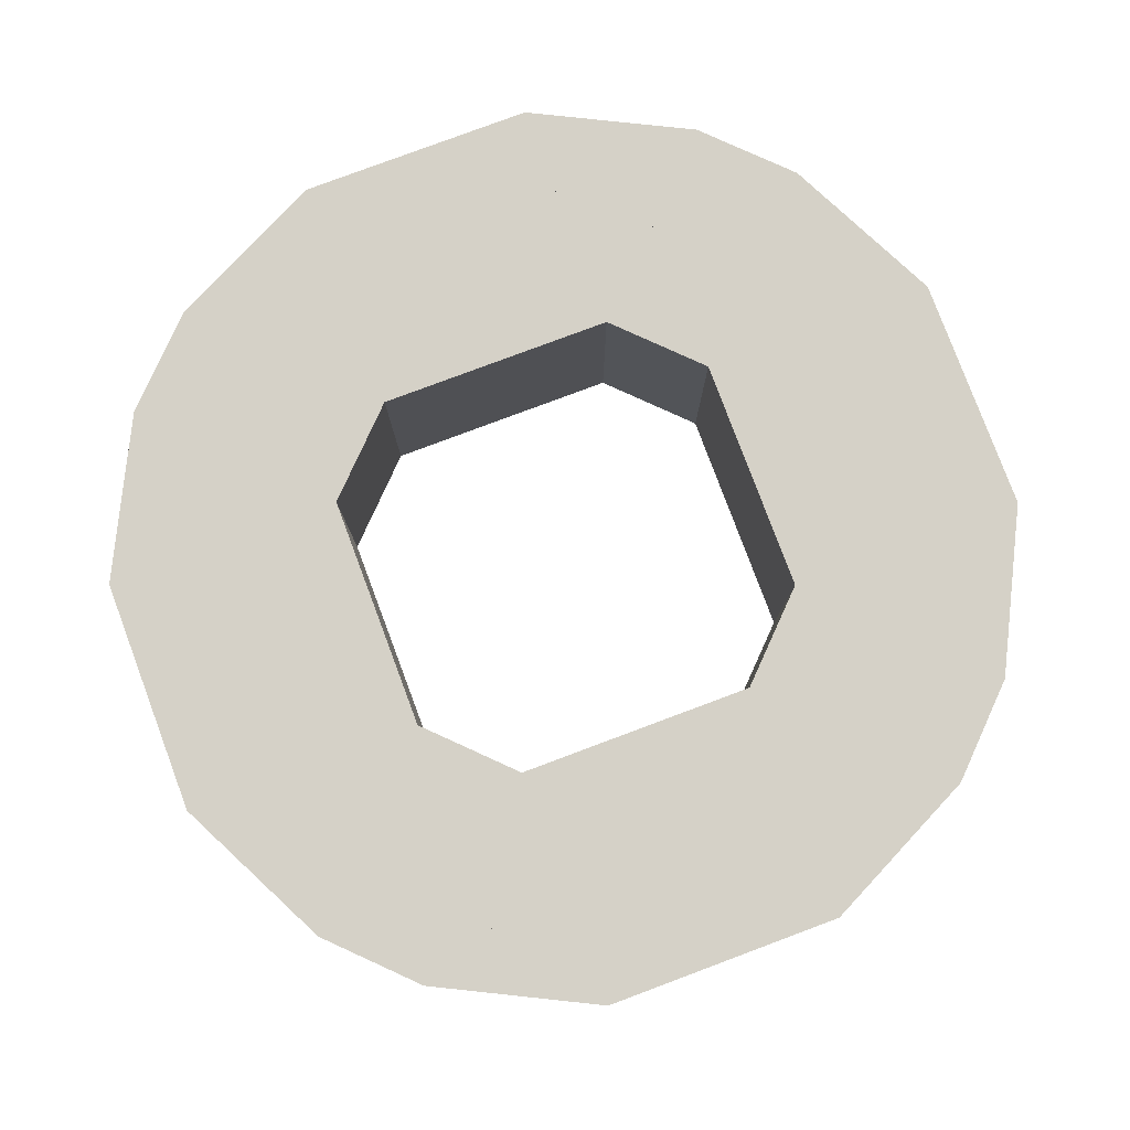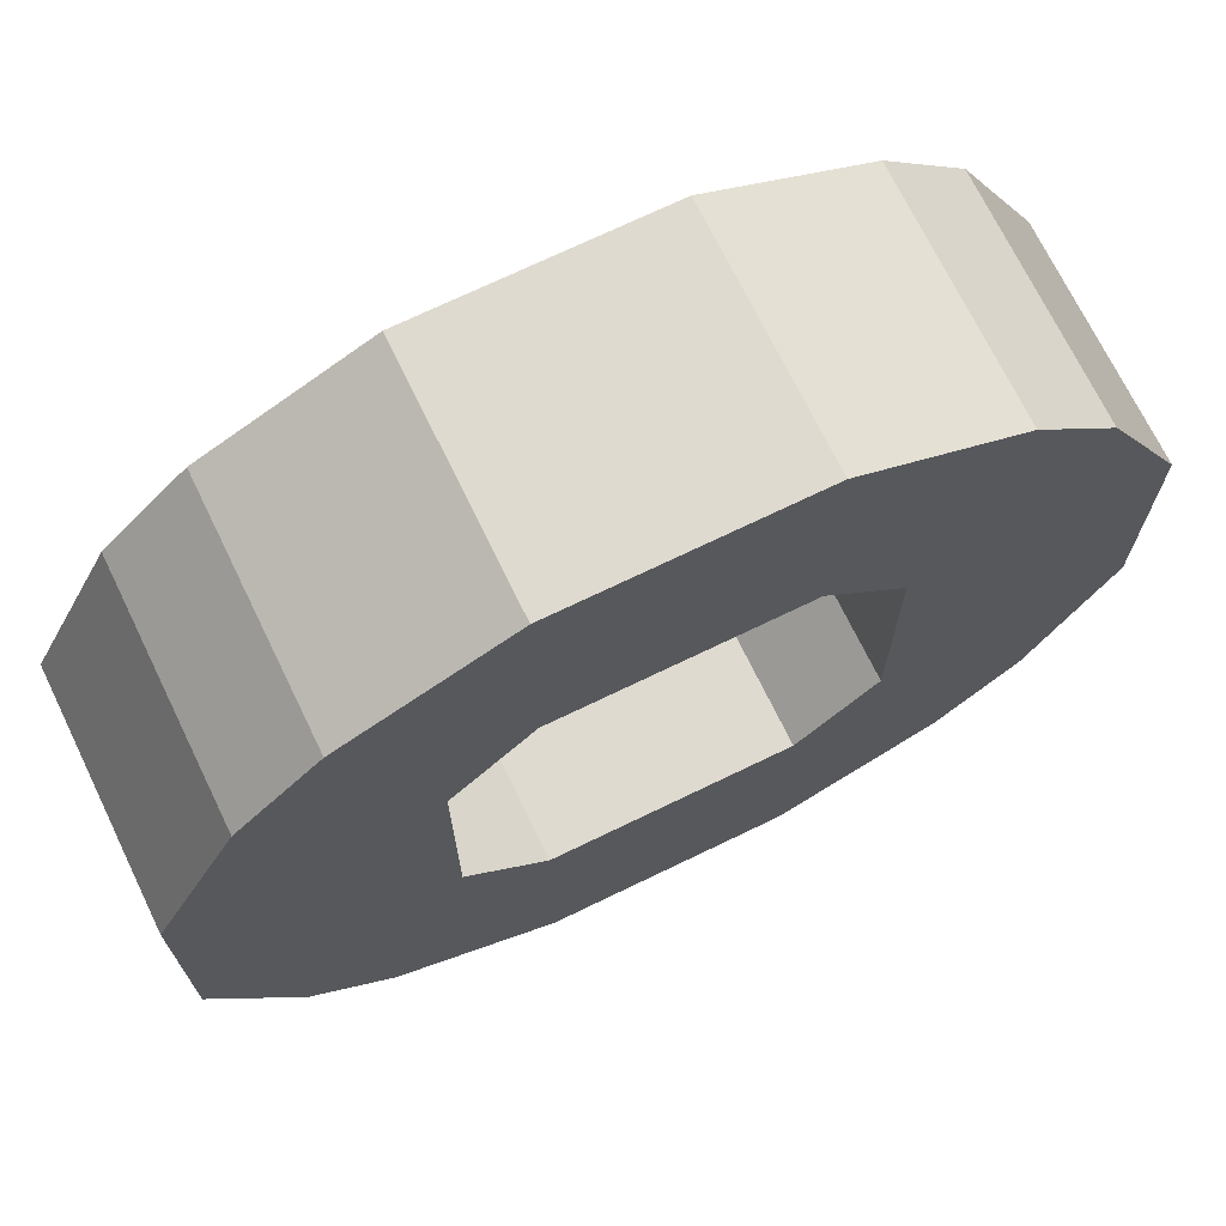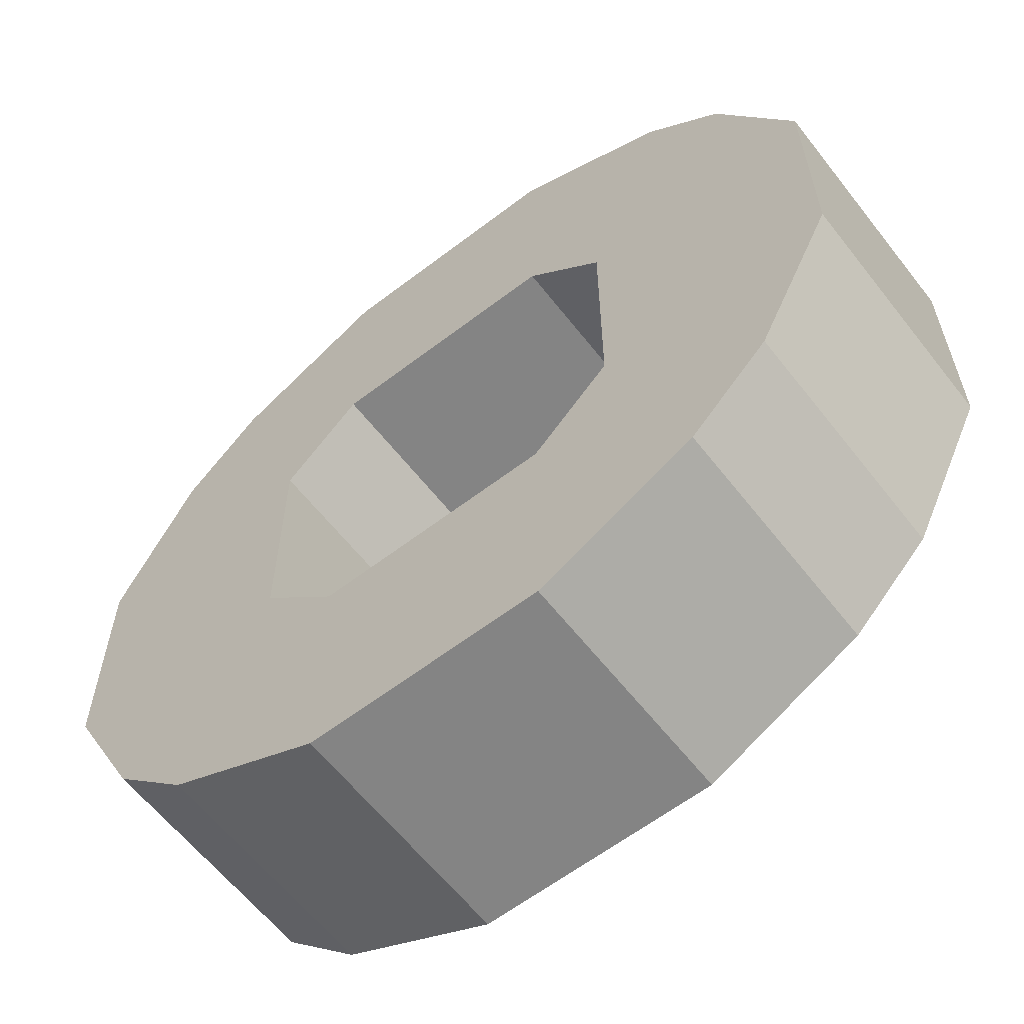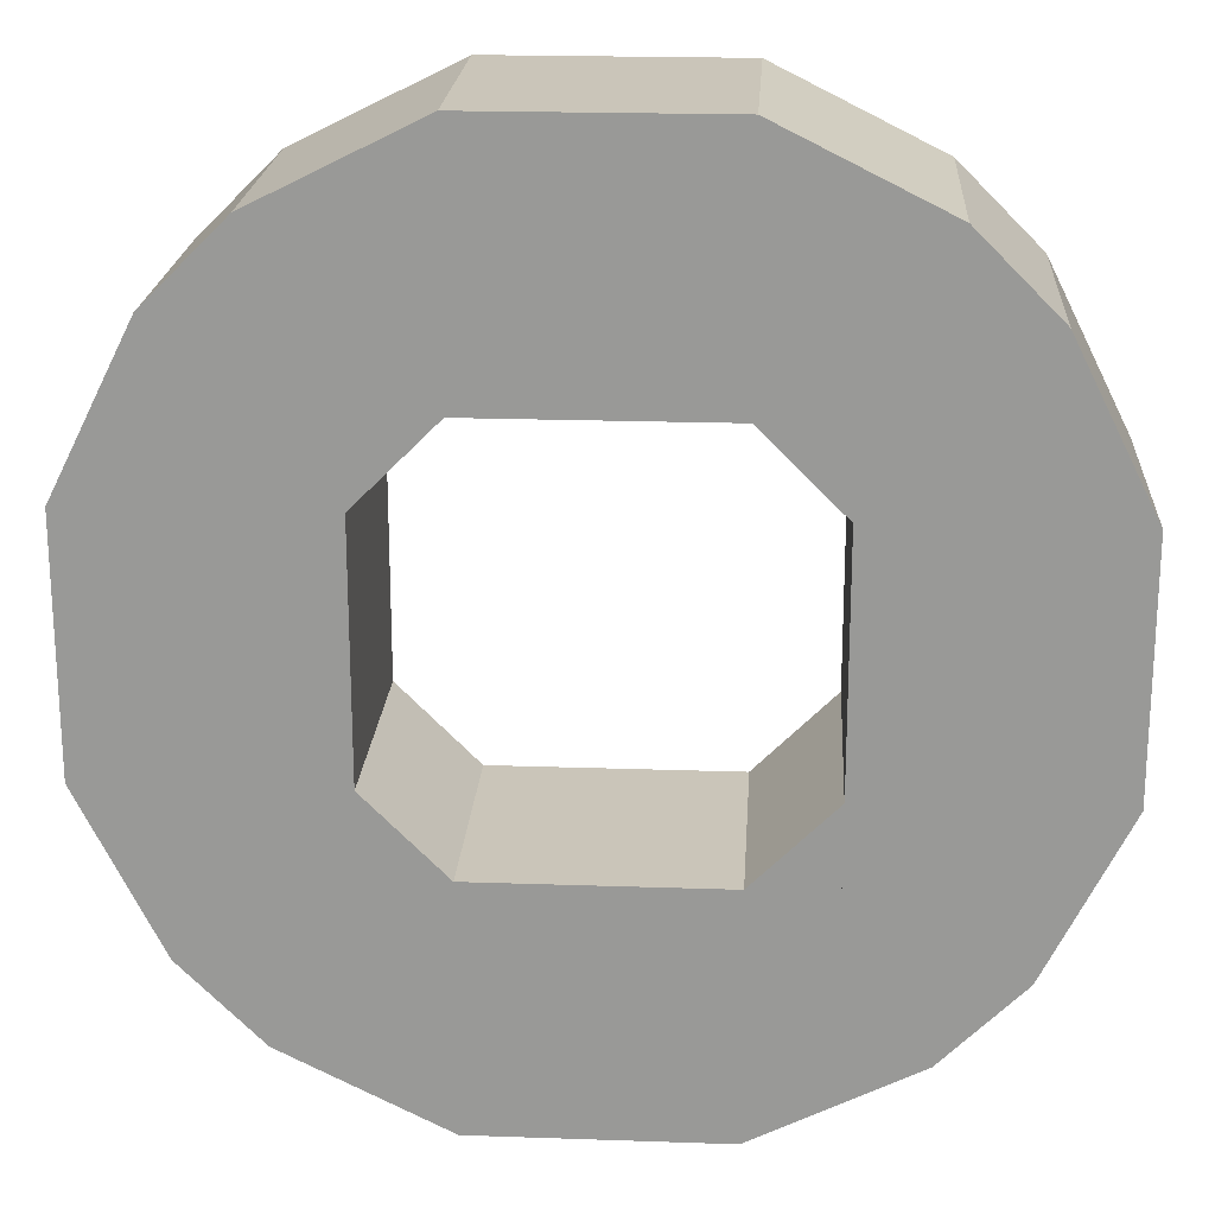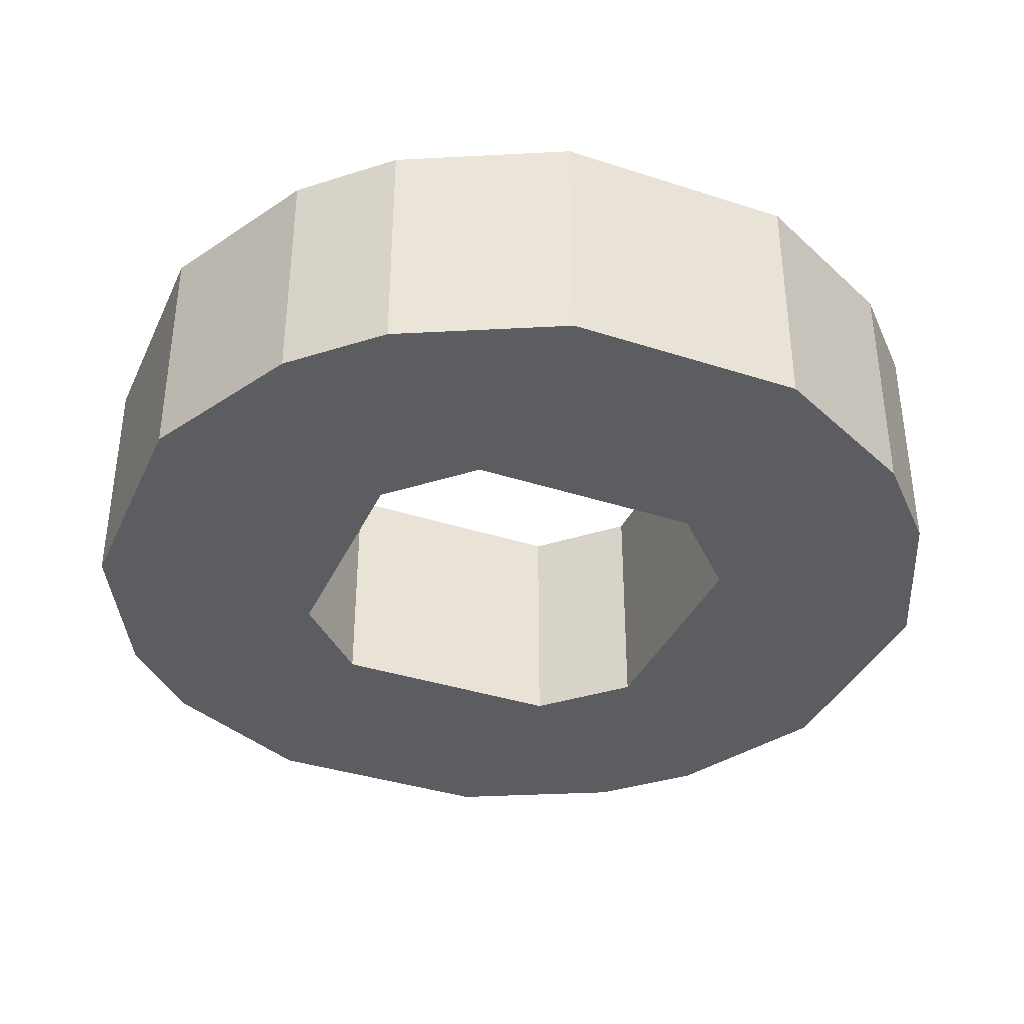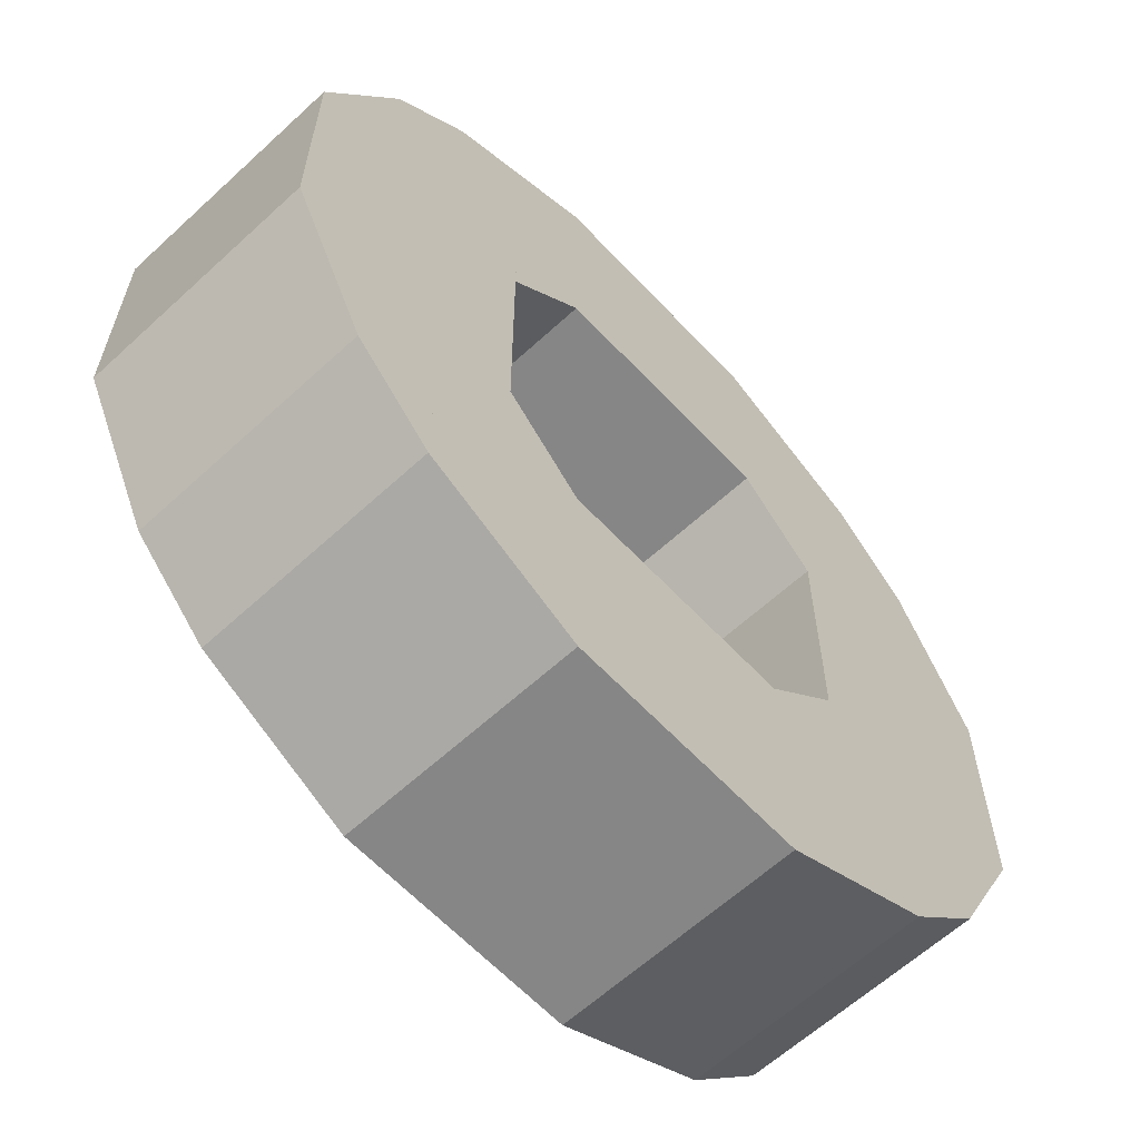
<metadata>
{"format":"obj","ext":"obj","renderer":"f3d","projection":"perspective","resolution":1024,"background":"white","views":[{"elev":79.6,"azim":-20.5,"up":"+Z"},{"elev":70.9,"azim":154.1,"up":"+Y"},{"elev":-61.3,"azim":37.9,"up":"+Y"},{"elev":20.6,"azim":-176.4,"up":"+Y"},{"elev":-37.2,"azim":157.3,"up":"+Z"},{"elev":-62.2,"azim":-47.0,"up":"+Y"}]}
</metadata>
<code>
o tire_3d11
v -0.09375 0.6875 0.0625
v 0.09375 0.6875 0.0625
v 0.09375 0.6875 -0.125
v -0.09375 0.6875 -0.125
v -0.09375 0.5 -0.125
v 0.09375 0.5 -0.125
v 0.09375 0.5 0.0625
v -0.09375 0.5 0.0625
v -0.09375 0.1875 0.0625
v 0.09375 0.1875 0.0625
v 0.09375 0.1875 -0.125
v -0.09375 0.1875 -0.125
v -0.09375 0 -0.125
v 0.09375 0 -0.125
v 0.09375 -0 0.0625
v -0.09375 -0 0.0625
v 0.09375 0.1875 0.0625
v 0.1562 0.25 0.0625
v 0.1562 0.25 -0.125
v 0.09375 0.1875 -0.125
v 0.09375 0 -0.125
v 0.1562 0.03125 -0.125
v 0.1562 0.03125 0.0625
v 0.09375 -0 0.0625
v 0.1562 0.6562 0.0625
v 0.2188 0.625 0.0625
v 0.2188 0.625 -0.125
v 0.1562 0.6562 -0.125
v 0.1562 0.03125 -0.125
v 0.2188 0.0625 -0.125
v 0.2188 0.0625 0.0625
v 0.1562 0.03125 0.0625
v 0.09375 0.6875 0.0625
v 0.1562 0.6562 0.0625
v 0.1562 0.6562 -0.125
v 0.09375 0.6875 -0.125
v 0.09375 0.5 -0.125
v 0.1562 0.4375 -0.125
v 0.1562 0.4375 0.0625
v 0.09375 0.5 0.0625
v 0.2188 0.625 0.0625
v 0.2812 0.5625 0.0625
v 0.2812 0.5625 -0.125
v 0.2188 0.625 -0.125
v 0.2188 0.0625 -0.125
v 0.2812 0.125 -0.125
v 0.2812 0.125 0.0625
v 0.2188 0.0625 0.0625
v -0.1562 0.25 0.0625
v -0.09375 0.1875 0.0625
v -0.09375 0.1875 -0.125
v -0.1562 0.25 -0.125
v -0.1562 0.03125 -0.125
v -0.09375 0 -0.125
v -0.09375 -0 0.0625
v -0.1562 0.03125 0.0625
v -0.1562 0.6562 0.0625
v -0.09375 0.6875 0.0625
v -0.09375 0.6875 -0.125
v -0.1562 0.6562 -0.125
v -0.1562 0.4375 -0.125
v -0.09375 0.5 -0.125
v -0.09375 0.5 0.0625
v -0.1562 0.4375 0.0625
v -0.2188 0.625 0.0625
v -0.1562 0.6562 0.0625
v -0.1562 0.6562 -0.125
v -0.2188 0.625 -0.125
v -0.2188 0.0625 -0.125
v -0.1562 0.03125 -0.125
v -0.1562 0.03125 0.0625
v -0.2188 0.0625 0.0625
v -0.2812 0.5625 0.0625
v -0.2188 0.625 0.0625
v -0.2188 0.625 -0.125
v -0.2812 0.5625 -0.125
v -0.2812 0.125 -0.125
v -0.2188 0.0625 -0.125
v -0.2188 0.0625 0.0625
v -0.2812 0.125 0.0625
v -0.3438 0.4375 0.0625
v -0.2812 0.5625 0.0625
v -0.2812 0.5625 -0.125
v -0.3438 0.4375 -0.125
v -0.3438 0.25 -0.125
v -0.2812 0.125 -0.125
v -0.2812 0.125 0.0625
v -0.3438 0.25 0.0625
v 0.2812 0.5625 0.0625
v 0.3438 0.4375 0.0625
v 0.3438 0.4375 -0.125
v 0.2812 0.5625 -0.125
v 0.2812 0.125 -0.125
v 0.3438 0.25 -0.125
v 0.3438 0.25 0.0625
v 0.2812 0.125 0.0625
f 1 2 3 4
f 5 6 7 8
f 2 1 8 7
f 4 3 6 5
f 3 2 7 6
f 1 4 5 8
f 9 10 11 12
f 13 14 15 16
f 10 9 16 15
f 12 11 14 13
f 11 10 15 14
f 9 12 13 16
f 17 18 19 20
f 21 22 23 24
f 18 17 24 23
f 20 19 22 21
f 19 18 23 22
f 17 20 21 24
f 25 26 27 28
f 29 30 31 32
f 26 25 32 31
f 28 27 30 29
f 27 26 31 30
f 25 28 29 32
f 33 34 35 36
f 37 38 39 40
f 34 33 40 39
f 36 35 38 37
f 35 34 39 38
f 33 36 37 40
f 41 42 43 44
f 45 46 47 48
f 42 41 48 47
f 44 43 46 45
f 43 42 47 46
f 41 44 45 48
f 49 50 51 52
f 53 54 55 56
f 50 49 56 55
f 52 51 54 53
f 51 50 55 54
f 49 52 53 56
f 57 58 59 60
f 61 62 63 64
f 58 57 64 63
f 60 59 62 61
f 59 58 63 62
f 57 60 61 64
f 65 66 67 68
f 69 70 71 72
f 66 65 72 71
f 68 67 70 69
f 67 66 71 70
f 65 68 69 72
f 73 74 75 76
f 77 78 79 80
f 74 73 80 79
f 76 75 78 77
f 75 74 79 78
f 73 76 77 80
f 81 82 83 84
f 85 86 87 88
f 82 81 88 87
f 84 83 86 85
f 83 82 87 86
f 81 84 85 88
f 89 90 91 92
f 93 94 95 96
f 90 89 96 95
f 92 91 94 93
f 91 90 95 94
f 89 92 93 96

</code>
